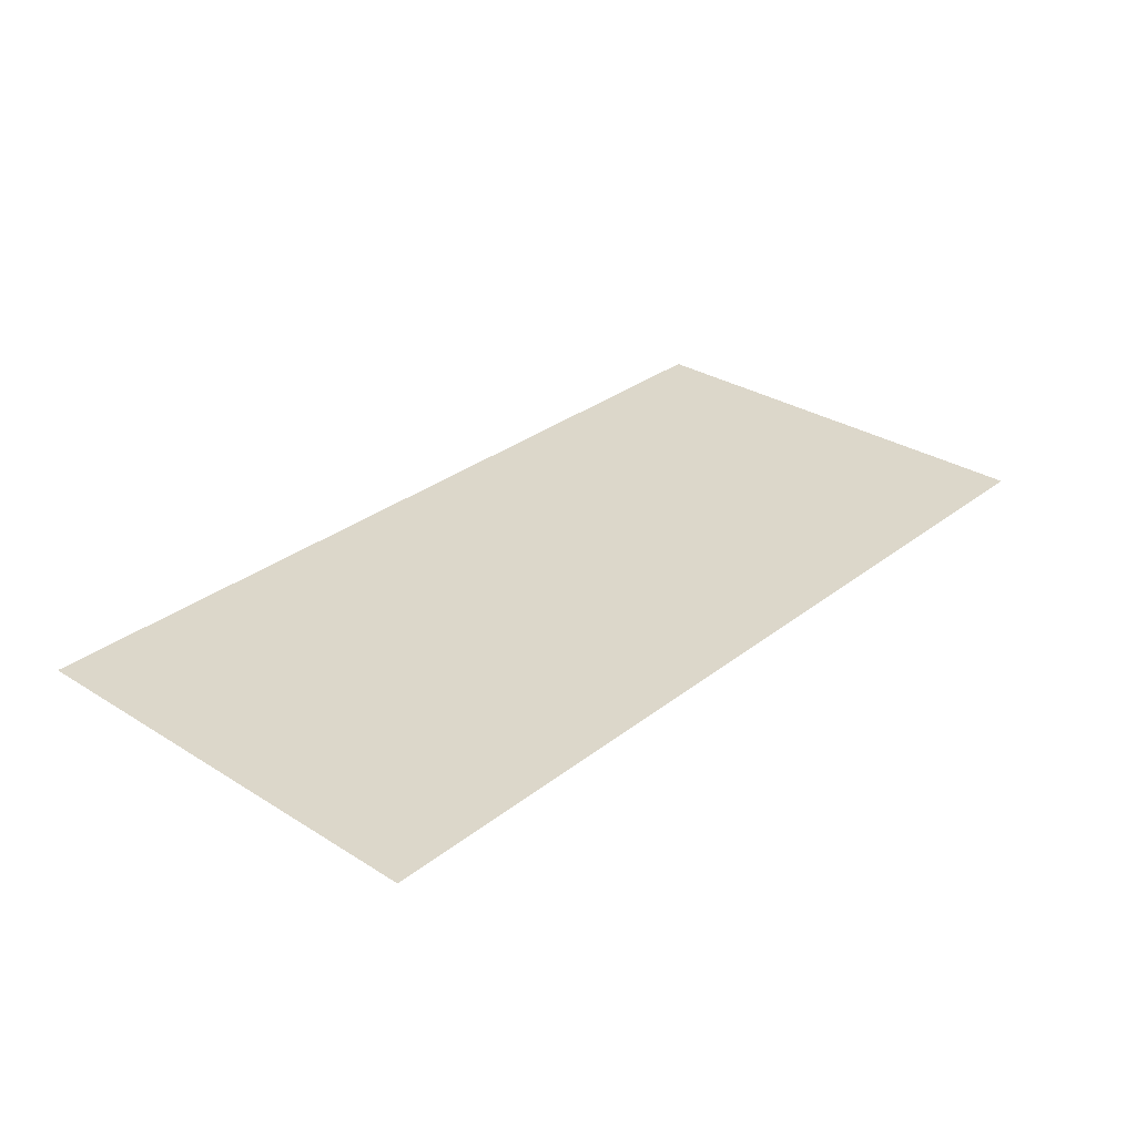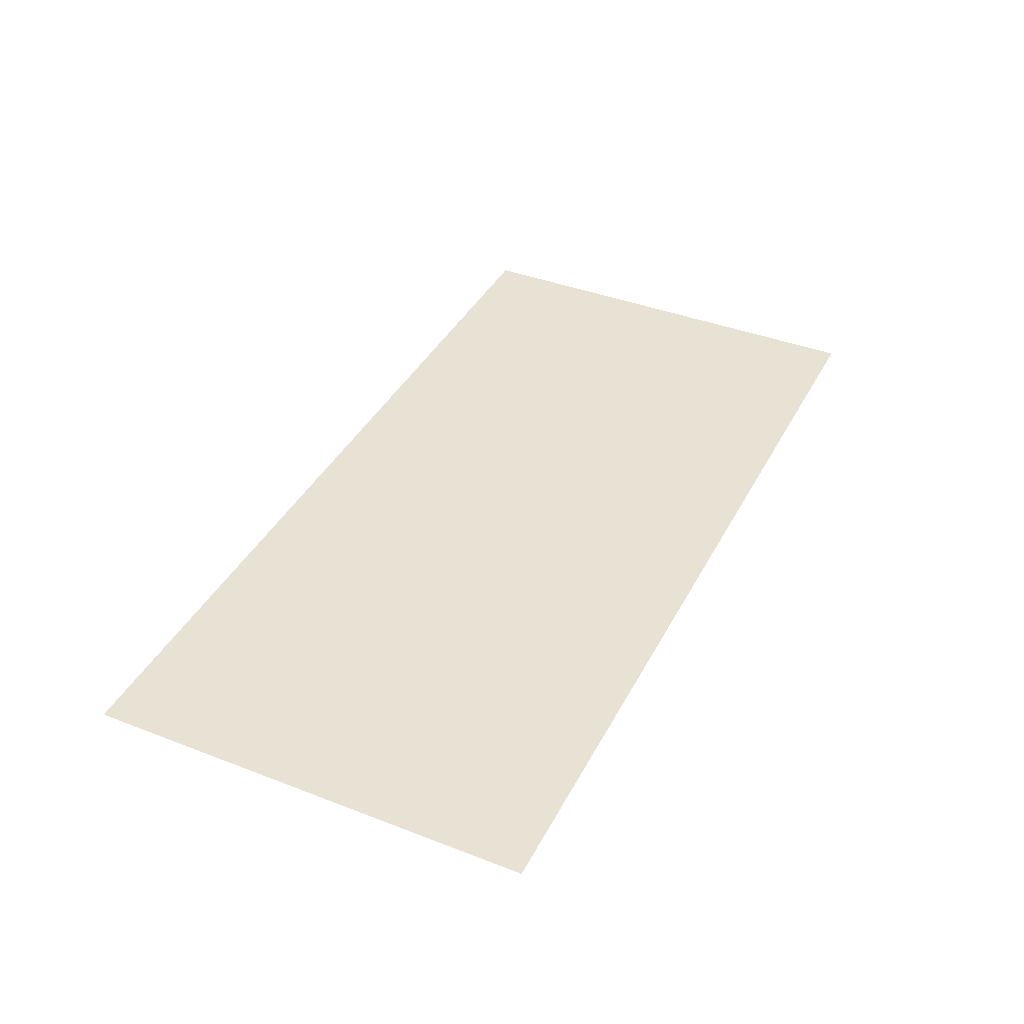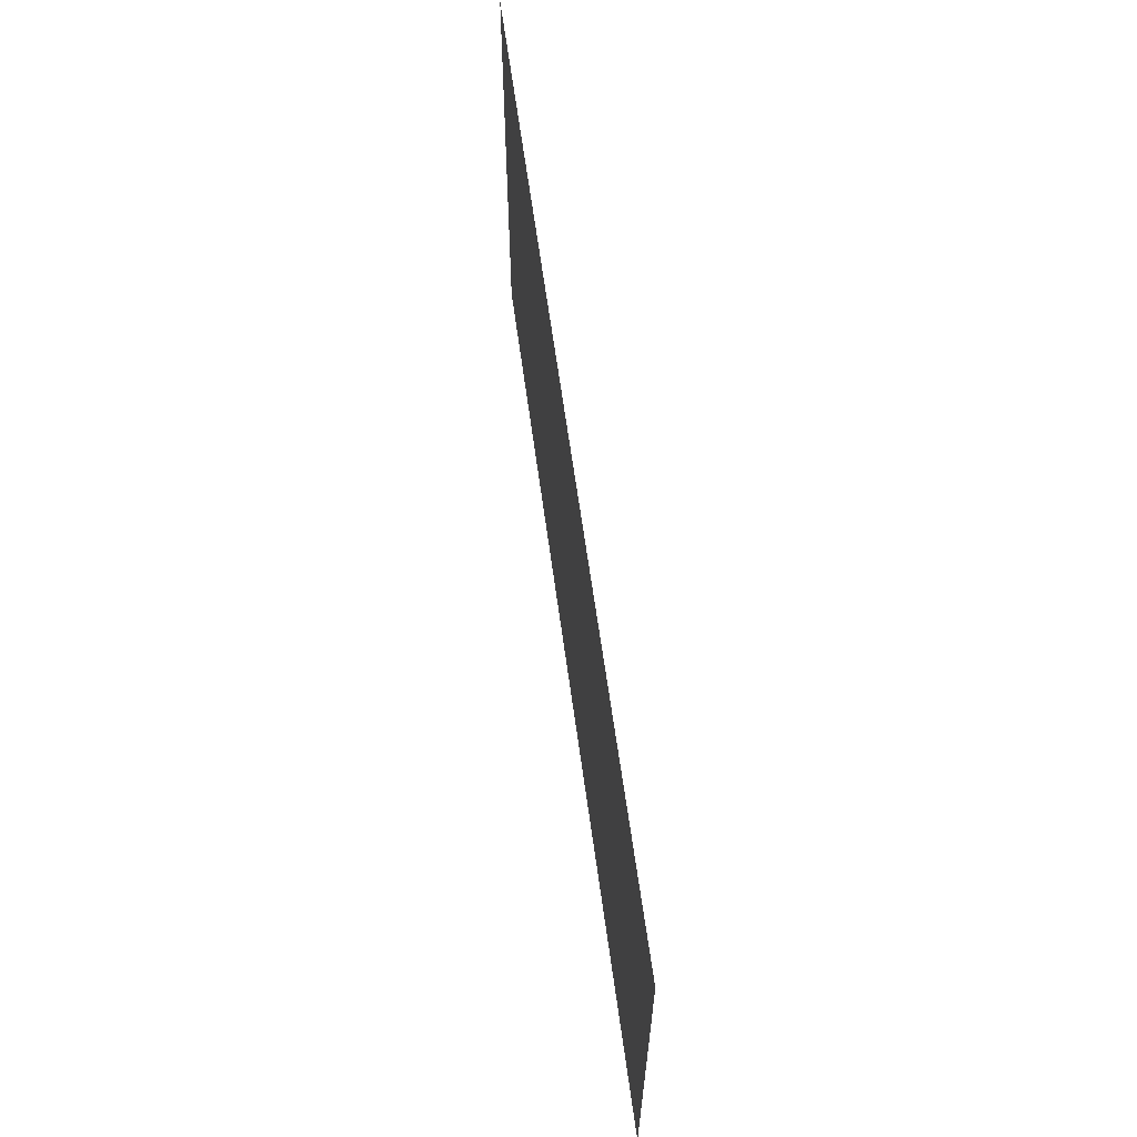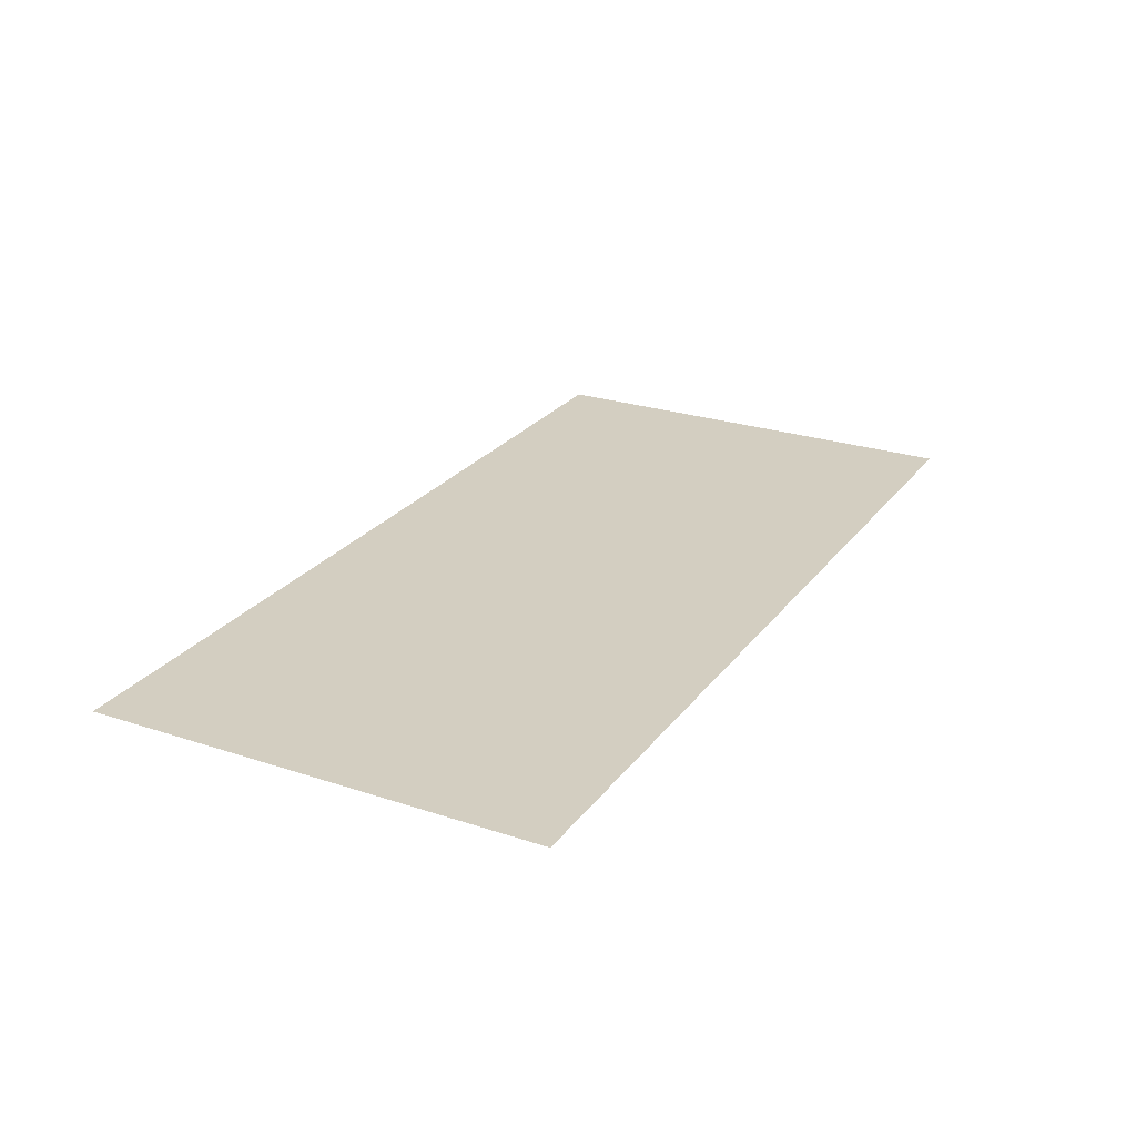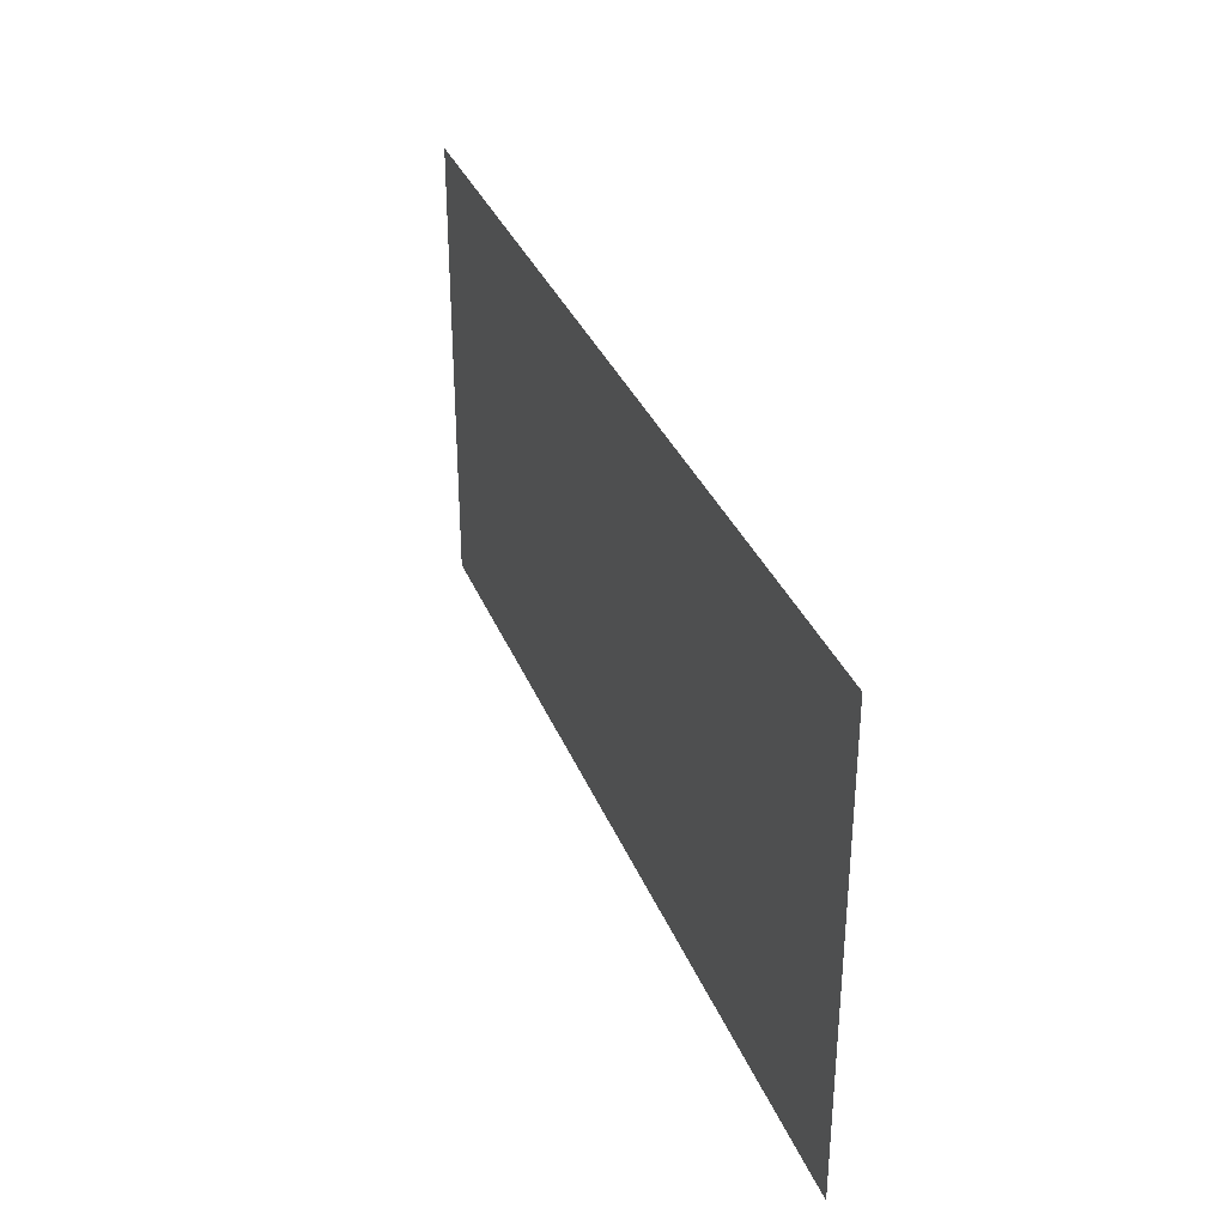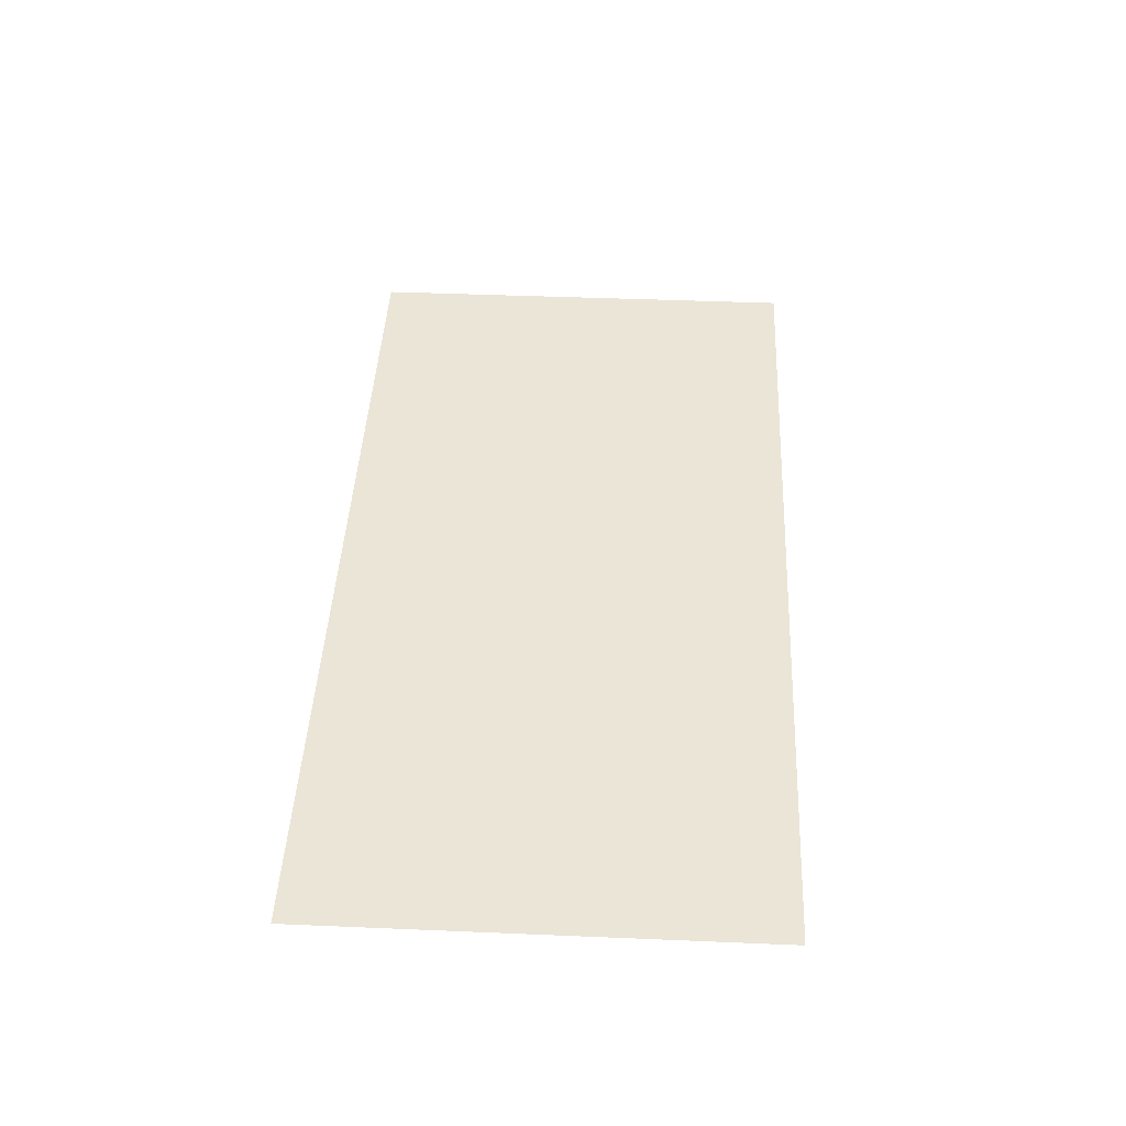
<metadata>
{"format":"obj","ext":"obj","renderer":"f3d","projection":"perspective","resolution":1024,"background":"white","views":[{"elev":30.7,"azim":-48.0,"up":"+Z"},{"elev":39.7,"azim":-64.4,"up":"+Z"},{"elev":62.4,"azim":-97.7,"up":"+Y"},{"elev":25.2,"azim":118.1,"up":"+Z"},{"elev":33.8,"azim":70.1,"up":"+Y"},{"elev":44.0,"azim":92.8,"up":"+Z"}]}
</metadata>
<code>
v 0 -128 0
v -256 -128 0
v -256 0 0
v 0 0 0
g worldmap_mesh_tile_0027
f 1 2 3 4

</code>
